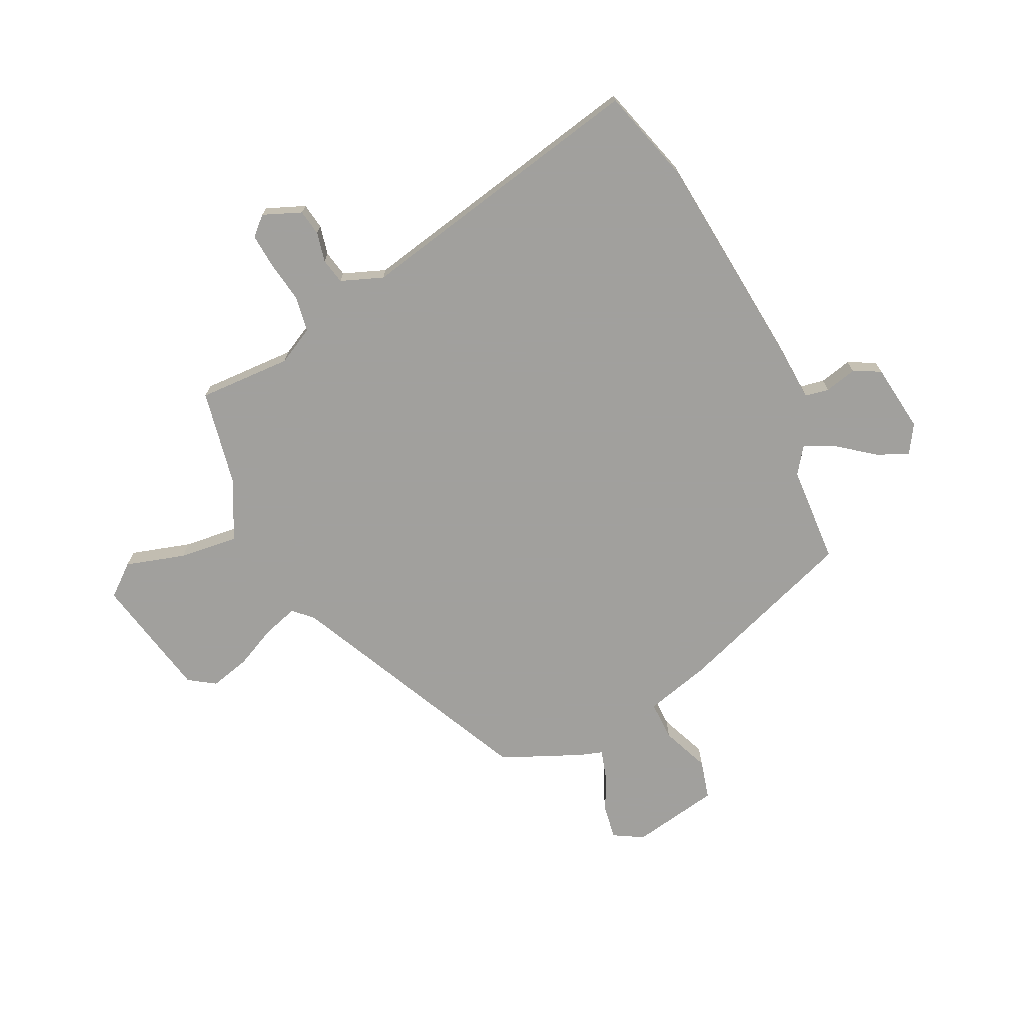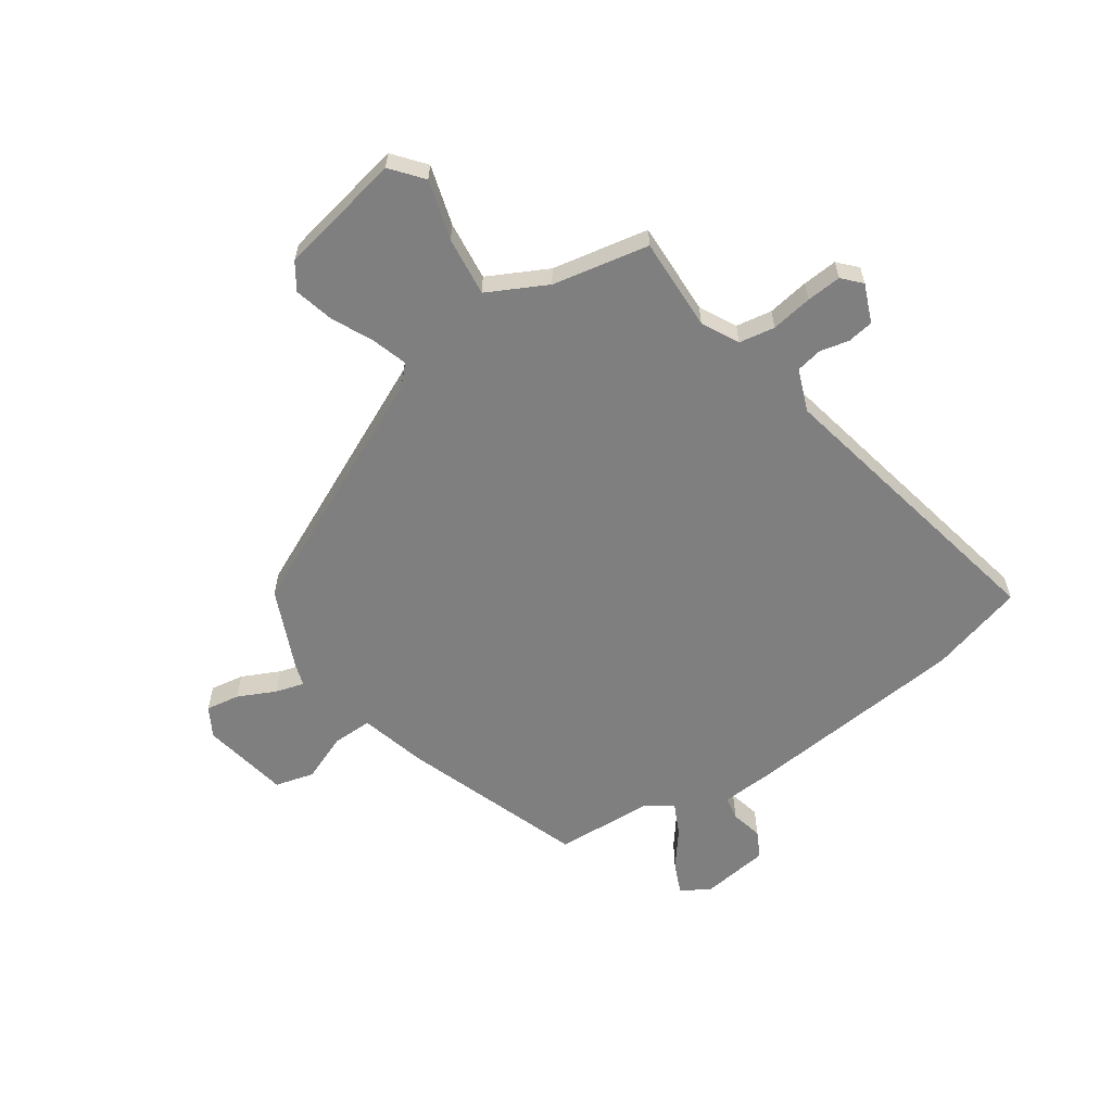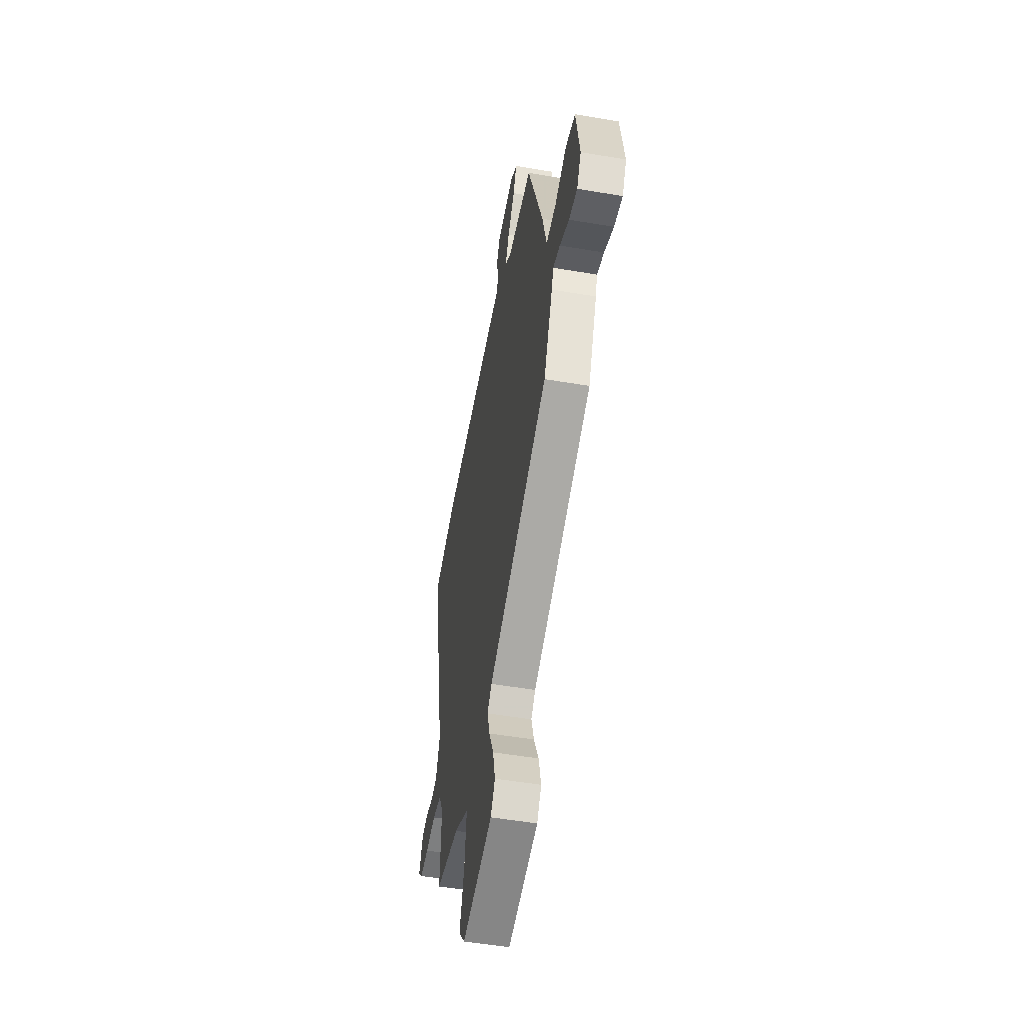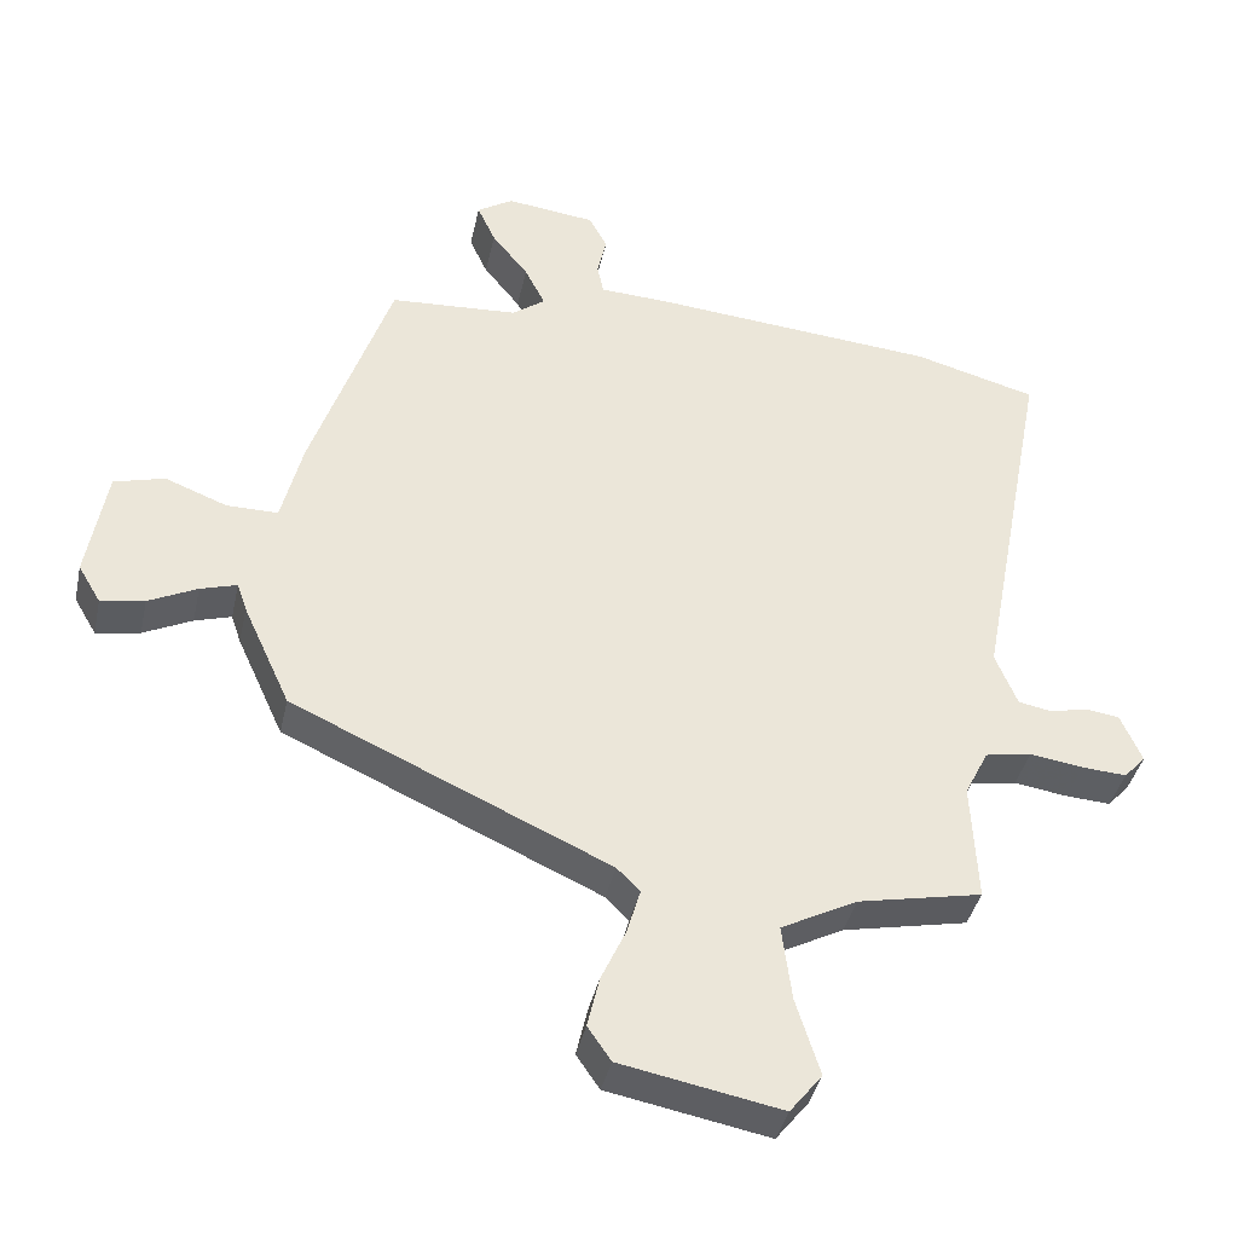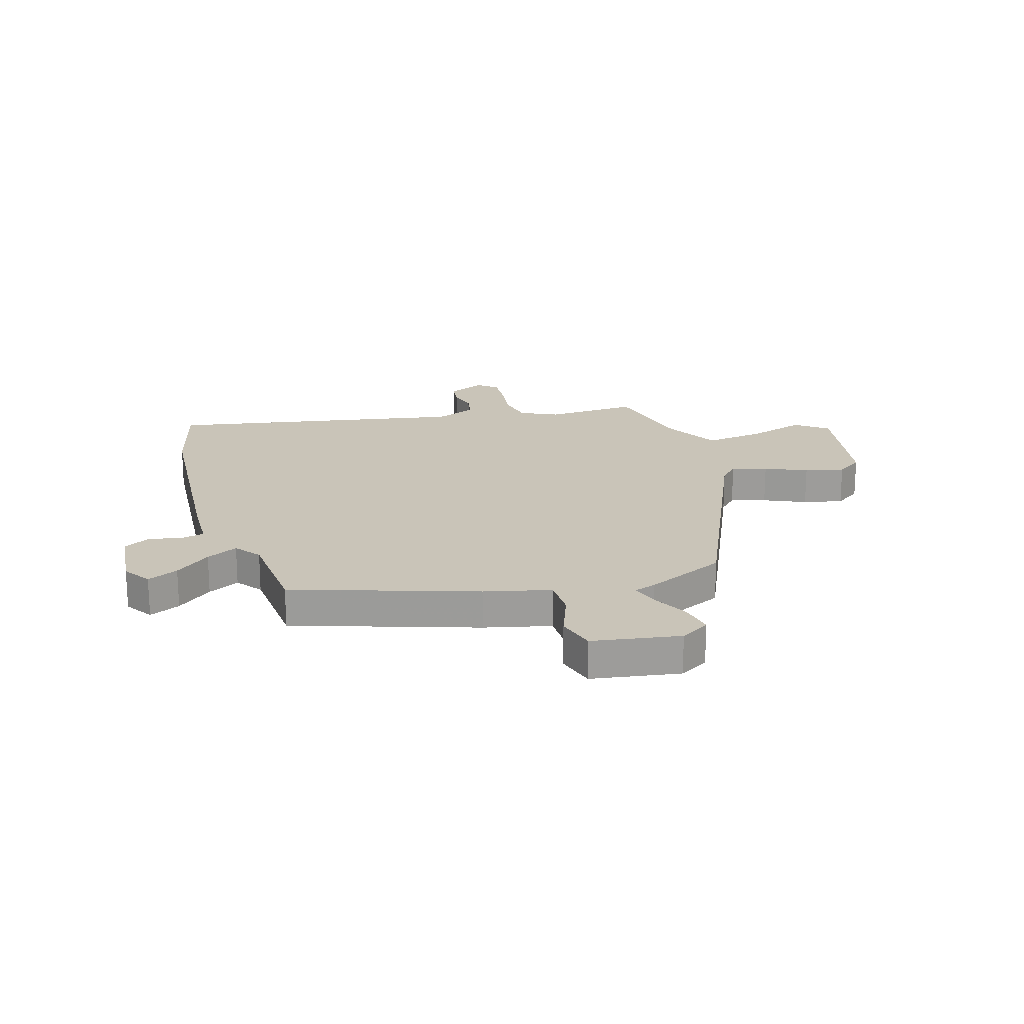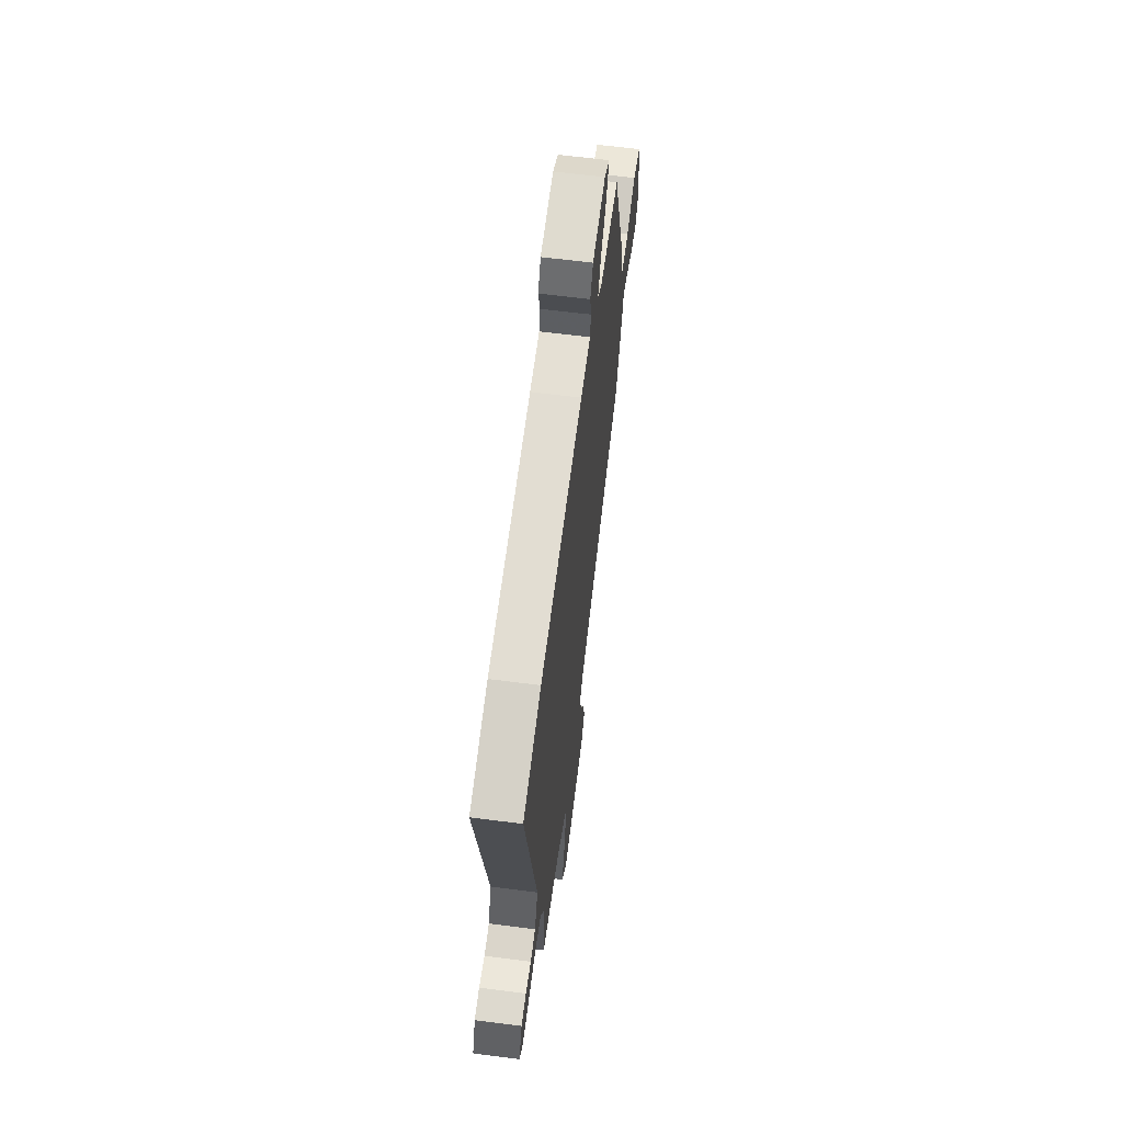
<metadata>
{"format":"obj","ext":"obj","renderer":"f3d","projection":"perspective","resolution":1024,"background":"white","views":[{"elev":-71.7,"azim":-63.4,"up":"+Y"},{"elev":-59.8,"azim":-144.8,"up":"+Y"},{"elev":-51.4,"azim":79.5,"up":"+Z"},{"elev":-39.6,"azim":167.7,"up":"+Z"},{"elev":20.2,"azim":72.8,"up":"+Y"},{"elev":63.3,"azim":-82.6,"up":"+Z"}]}
</metadata>
<code>
v 0.375 0.07 0.457
v 0.488 0.07 0.122
v 0.518 0.07 0
v 0.591 0.07 0
v 0.679 0.07 0.034
v 0.751 0.07 0.014
v 0.778 0.07 -0.148
v 0.746 0.07 -0.202
v 0.684 0.07 -0.191
v 0.615 0.07 -0.157
v 0.563 0.07 -0.141
v 0.549 0.07 -0.182
v 0.482 0.07 -0.329
v 0.032 0.07 -0.533
v -0.001 0.07 -0.566
v 0.018 0.07 -0.631
v 0.053 0.07 -0.708
v 0.07 0.07 -0.781
v 0.037 0.07 -0.829
v -0.191 0.07 -0.872
v -0.237 0.07 -0.814
v -0.203 0.07 -0.705
v -0.189 0.07 -0.596
v -0.297 0.07 -0.539
v -0.474 0.07 -0.502
v -0.466 0.07 -0.33
v -0.5 0.07 -0.262
v -0.566 0.07 -0.25
v -0.642 0.07 -0.261
v -0.706 0.07 -0.265
v -0.737 0.07 -0.231
v -0.707 0.07 -0.161
v -0.659 0.07 -0.154
v -0.605 0.07 -0.167
v -0.557 0.07 -0.158
v -0.526 0.07 -0.081
v -0.63 0.07 0.465
v -0.455 0.07 0.512
v -0.041 0.07 0.546
v 0.053 0.07 0.55
v 0.062 0.07 0.594
v 0.049 0.07 0.653
v 0.075 0.07 0.702
v 0.202 0.07 0.717
v 0.253 0.07 0.684
v 0.227 0.07 0.627
v 0.175 0.07 0.562
v 0.146 0.07 0.504
v 0.193 0.07 0.469
v 0.375 0 0.457
v 0.488 0 0.122
v 0.518 0 0
v 0.591 0 0
v 0.679 0 0.034
v 0.751 0 0.014
v 0.778 0 -0.148
v 0.746 0 -0.202
v 0.684 0 -0.191
v 0.615 0 -0.157
v 0.563 0 -0.141
v 0.549 0 -0.182
v 0.482 0 -0.329
v 0.032 0 -0.533
v -0.001 0 -0.566
v 0.018 0 -0.631
v 0.053 0 -0.708
v 0.07 0 -0.781
v 0.037 0 -0.829
v -0.191 0 -0.872
v -0.237 0 -0.814
v -0.203 0 -0.705
v -0.189 0 -0.596
v -0.297 0 -0.539
v -0.474 0 -0.502
v -0.466 0 -0.33
v -0.5 0 -0.262
v -0.566 0 -0.25
v -0.642 0 -0.261
v -0.706 0 -0.265
v -0.737 0 -0.231
v -0.707 0 -0.161
v -0.659 0 -0.154
v -0.605 0 -0.167
v -0.557 0 -0.158
v -0.526 0 -0.081
v -0.63 0 0.465
v -0.455 0 0.512
v -0.041 0 0.546
v 0.053 0 0.55
v 0.062 0 0.594
v 0.049 0 0.653
v 0.075 0 0.702
v 0.202 0 0.717
v 0.253 0 0.684
v 0.227 0 0.627
v 0.175 0 0.562
v 0.146 0 0.504
v 0.193 0 0.469
f 44 45 46 47
f 44 47 48
f 41 42 43 44
f 40 41 44 48
f 39 40 48 49
f 36 37 38 39
f 35 36 39 49
f 31 32 33 34
f 31 34 35
f 28 29 30 31
f 28 31 35
f 27 28 35 49
f 24 25 26
f 23 24 26 27
f 19 20 21 22
f 19 22 23
f 16 17 18 19
f 15 16 19 23
f 14 15 23 27
f 11 12 13 14
f 7 8 9 10
f 7 10 11
f 4 5 6 7
f 3 4 7 11
f 49 1 2 3
f 14 27 49
f 3 11 14 49
f 96 95 94 93
f 97 96 93
f 93 92 91 90
f 97 93 90 89
f 98 97 89 88
f 88 87 86 85
f 98 88 85 84
f 83 82 81 80
f 84 83 80
f 80 79 78 77
f 84 80 77
f 98 84 77 76
f 75 74 73
f 76 75 73 72
f 71 70 69 68
f 72 71 68
f 68 67 66 65
f 72 68 65 64
f 76 72 64 63
f 63 62 61 60
f 59 58 57 56
f 60 59 56
f 56 55 54 53
f 60 56 53 52
f 52 51 50 98
f 98 76 63
f 98 63 60 52
f 1 50 51 2
f 2 51 52 3
f 3 52 53 4
f 4 53 54 5
f 5 54 55 6
f 6 55 56 7
f 7 56 57 8
f 8 57 58 9
f 9 58 59 10
f 10 59 60 11
f 11 60 61 12
f 12 61 62 13
f 13 62 63 14
f 14 63 64 15
f 15 64 65 16
f 16 65 66 17
f 17 66 67 18
f 18 67 68 19
f 19 68 69 20
f 20 69 70 21
f 21 70 71 22
f 22 71 72 23
f 23 72 73 24
f 24 73 74 25
f 25 74 75 26
f 26 75 76 27
f 27 76 77 28
f 28 77 78 29
f 29 78 79 30
f 30 79 80 31
f 31 80 81 32
f 32 81 82 33
f 33 82 83 34
f 34 83 84 35
f 35 84 85 36
f 36 85 86 37
f 37 86 87 38
f 38 87 88 39
f 39 88 89 40
f 40 89 90 41
f 41 90 91 42
f 42 91 92 43
f 43 92 93 44
f 44 93 94 45
f 45 94 95 46
f 46 95 96 47
f 47 96 97 48
f 48 97 98 49
f 49 98 50 1

</code>
